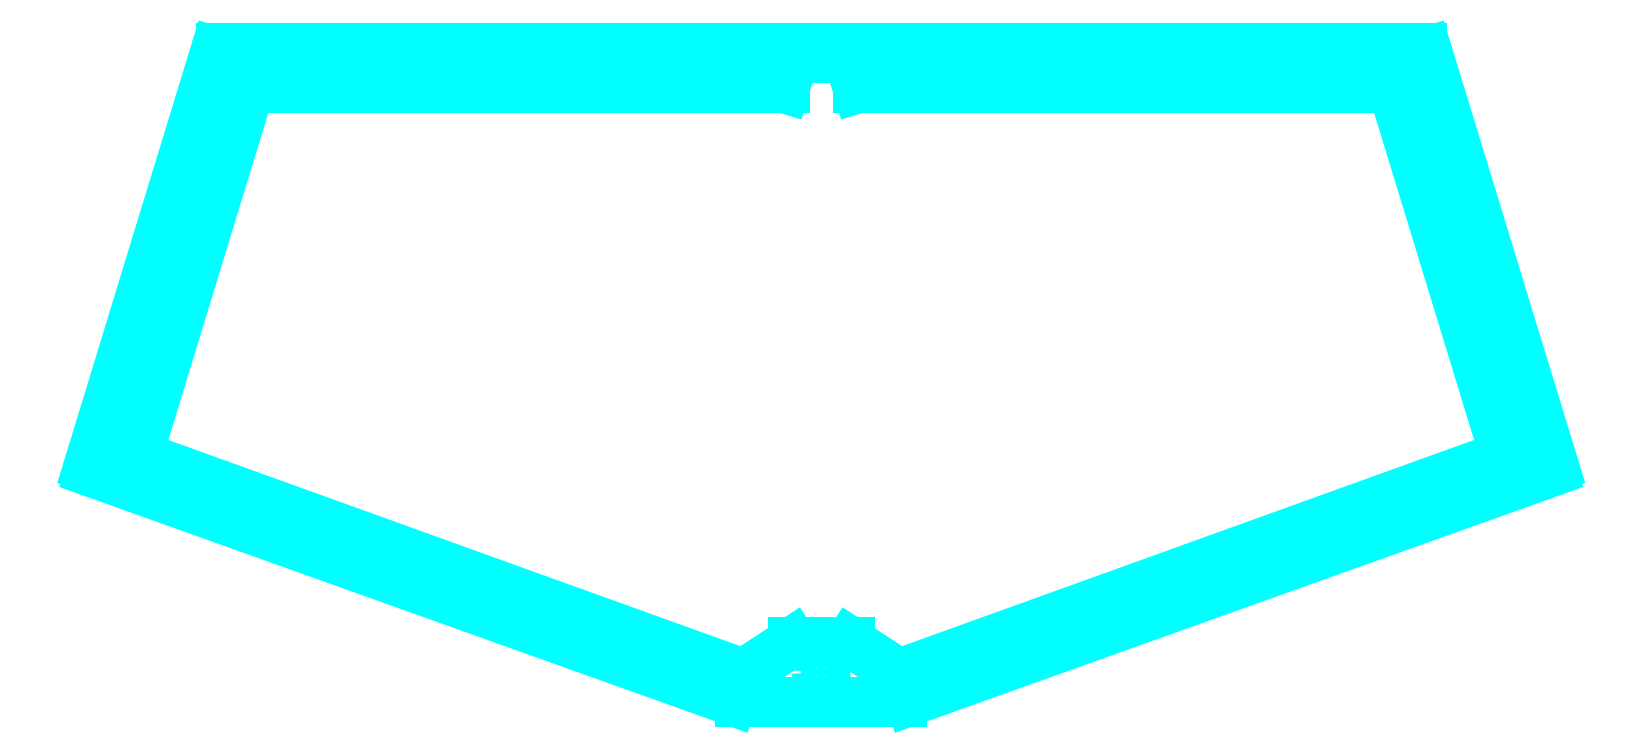
<metadata>
{"format":"dxf","ext":"dxf","renderer":"ezdxf+matplotlib","layout":"modelspace","background":"white","min_lineweight":24,"dpi":150}
</metadata>
<code>
0
SECTION
2
ENTITIES
0
SPLINE
8
Inner_Layer
70
8
71
3
72
8
73
4
74
0
40
0
40
0
40
0
40
0
40
1
40
1
40
1
40
1
10
0.7742
20
-72.38
30
0
10
0.3739
20
-72.78
30
0
10
-0.2751
20
-72.78
30
0
10
-0.6754
20
-72.38
30
0
0
SPLINE
8
Inner_Layer
70
8
71
3
72
8
73
4
74
0
40
0
40
0
40
0
40
0
40
1
40
1
40
1
40
1
10
-0.6754
20
-72.38
30
0
10
-0.8676
20
-72.18
30
0
10
-0.9756
20
-71.92
30
0
10
-0.9756
20
-71.65
30
0
0
SPLINE
8
Inner_Layer
70
8
71
3
72
8
73
4
74
0
40
0
40
0
40
0
40
0
40
1
40
1
40
1
40
1
10
-0.9756
20
-71.65
30
0
10
-0.9756
20
-71.38
30
0
10
-0.8676
20
-71.12
30
0
10
-0.6754
20
-70.93
30
0
0
SPLINE
8
Inner_Layer
70
8
71
3
72
8
73
4
74
0
40
0
40
0
40
0
40
0
40
1
40
1
40
1
40
1
10
-0.6754
20
-70.93
30
0
10
-0.4831
20
-70.73
30
0
10
-0.2224
20
-70.63
30
0
10
0.04942
20
-70.63
30
0
0
SPLINE
8
Inner_Layer
70
8
71
3
72
8
73
4
74
0
40
0
40
0
40
0
40
0
40
1
40
1
40
1
40
1
10
0.04942
20
-70.63
30
0
10
0.3213
20
-70.63
30
0
10
0.582
20
-70.73
30
0
10
0.7742
20
-70.93
30
0
0
SPLINE
8
Inner_Layer
70
8
71
3
72
8
73
4
74
0
40
0
40
0
40
0
40
0
40
1
40
1
40
1
40
1
10
0.7742
20
-70.93
30
0
10
1.174
20
-71.33
30
0
10
1.174
20
-71.97
30
0
10
0.7742
20
-72.38
30
0
0
SPLINE
8
Inner_Layer
70
8
71
3
72
8
73
4
74
0
40
0
40
0
40
0
40
0
40
1
40
1
40
1
40
1
10
-144.9
20
79.03
30
0
10
-145.4
20
79.03
30
0
10
-146
20
78.61
30
0
10
-146.2
20
78.08
30
0
0
LINE
8
Inner_Layer
10
-146.2
20
78.08
30
0
11
-176.8
21
-22.02
31
0
0
SPLINE
8
Inner_Layer
70
8
71
3
72
8
73
4
74
0
40
0
40
0
40
0
40
0
40
1
40
1
40
1
40
1
10
-176.8
20
-22.02
30
0
10
-177
20
-22.55
30
0
10
-176.7
20
-23.13
30
0
10
-176.1
20
-23.32
30
0
0
LINE
8
Inner_Layer
10
-176.1
20
-23.32
30
0
11
-21.41
21
-78.6
31
0
0
SPLINE
8
Inner_Layer
70
8
71
3
72
8
73
4
74
0
40
0
40
0
40
0
40
0
40
1
40
1
40
1
40
1
10
-21.41
20
-78.6
30
0
10
-20.89
20
-78.78
30
0
10
-20.02
20
-78.93
30
0
10
-19.47
20
-78.93
30
0
0
LINE
8
Inner_Layer
10
-19.47
20
-78.93
30
0
11
19.57
21
-78.93
31
0
0
SPLINE
8
Inner_Layer
70
8
71
3
72
8
73
4
74
0
40
0
40
0
40
0
40
0
40
1
40
1
40
1
40
1
10
19.57
20
-78.93
30
0
10
20.12
20
-78.93
30
0
10
20.99
20
-78.78
30
0
10
21.51
20
-78.6
30
0
0
LINE
8
Inner_Layer
10
21.51
20
-78.6
30
0
11
176.2
21
-23.32
31
0
0
SPLINE
8
Inner_Layer
70
8
71
3
72
8
73
4
74
0
40
0
40
0
40
0
40
0
40
1
40
1
40
1
40
1
10
176.2
20
-23.32
30
0
10
176.8
20
-23.13
30
0
10
177.1
20
-22.55
30
0
10
176.9
20
-22.02
30
0
0
LINE
8
Inner_Layer
10
176.9
20
-22.02
30
0
11
146.3
21
78.08
31
0
0
SPLINE
8
Inner_Layer
70
8
71
3
72
8
73
4
74
0
40
0
40
0
40
0
40
0
40
1
40
1
40
1
40
1
10
146.3
20
78.08
30
0
10
146.1
20
78.61
30
0
10
145.5
20
79.03
30
0
10
145
20
79.03
30
0
0
LINE
8
Inner_Layer
10
145
20
79.03
30
0
11
-144.9
21
79.03
31
0
0
SPLINE
8
Inner_Layer
70
8
71
3
72
8
73
4
74
0
40
0
40
0
40
0
40
0
40
1
40
1
40
1
40
1
10
-140.5
20
73.04
30
0
10
-140.6
20
72.85
30
0
10
-140.9
20
72.74
30
0
10
-141.2
20
72.74
30
0
0
SPLINE
8
Inner_Layer
70
8
71
3
72
8
73
4
74
0
40
0
40
0
40
0
40
0
40
1
40
1
40
1
40
1
10
-141.2
20
72.74
30
0
10
-141.5
20
72.74
30
0
10
-141.7
20
72.85
30
0
10
-141.9
20
73.04
30
0
0
SPLINE
8
Inner_Layer
70
8
71
3
72
8
73
4
74
0
40
0
40
0
40
0
40
0
40
1
40
1
40
1
40
1
10
-141.9
20
73.04
30
0
10
-142.1
20
73.23
30
0
10
-142.2
20
73.49
30
0
10
-142.2
20
73.76
30
0
0
SPLINE
8
Inner_Layer
70
8
71
3
72
8
73
4
74
0
40
0
40
0
40
0
40
0
40
1
40
1
40
1
40
1
10
-142.2
20
73.76
30
0
10
-142.2
20
74.04
30
0
10
-142.1
20
74.3
30
0
10
-141.9
20
74.49
30
0
0
SPLINE
8
Inner_Layer
70
8
71
3
72
8
73
4
74
0
40
0
40
0
40
0
40
0
40
1
40
1
40
1
40
1
10
-141.9
20
74.49
30
0
10
-141.7
20
74.68
30
0
10
-141.5
20
74.79
30
0
10
-141.2
20
74.79
30
0
0
SPLINE
8
Inner_Layer
70
8
71
3
72
8
73
4
74
0
40
0
40
0
40
0
40
0
40
1
40
1
40
1
40
1
10
-141.2
20
74.79
30
0
10
-140.9
20
74.79
30
0
10
-140.6
20
74.68
30
0
10
-140.5
20
74.49
30
0
0
SPLINE
8
Inner_Layer
70
8
71
3
72
8
73
4
74
0
40
0
40
0
40
0
40
0
40
1
40
1
40
1
40
1
10
-140.5
20
74.49
30
0
10
-140.3
20
74.3
30
0
10
-140.2
20
74.04
30
0
10
-140.2
20
73.76
30
0
0
SPLINE
8
Inner_Layer
70
8
71
3
72
8
73
4
74
0
40
0
40
0
40
0
40
0
40
1
40
1
40
1
40
1
10
-140.2
20
73.76
30
0
10
-140.2
20
73.49
30
0
10
-140.3
20
73.23
30
0
10
-140.5
20
73.04
30
0
0
SPLINE
8
Inner_Layer
70
8
71
3
72
8
73
4
74
0
40
0
40
0
40
0
40
0
40
1
40
1
40
1
40
1
10
-45.98
20
73.58
30
0
10
-46.38
20
73.18
30
0
10
-47.03
20
73.18
30
0
10
-47.43
20
73.58
30
0
0
SPLINE
8
Inner_Layer
70
8
71
3
72
8
73
4
74
0
40
0
40
0
40
0
40
0
40
1
40
1
40
1
40
1
10
-47.43
20
73.58
30
0
10
-47.83
20
73.98
30
0
10
-47.83
20
74.63
30
0
10
-47.43
20
75.03
30
0
0
SPLINE
8
Inner_Layer
70
8
71
3
72
8
73
4
74
0
40
0
40
0
40
0
40
0
40
1
40
1
40
1
40
1
10
-47.43
20
75.03
30
0
10
-47.24
20
75.22
30
0
10
-46.98
20
75.33
30
0
10
-46.7
20
75.33
30
0
0
SPLINE
8
Inner_Layer
70
8
71
3
72
8
73
4
74
0
40
0
40
0
40
0
40
0
40
1
40
1
40
1
40
1
10
-46.7
20
75.33
30
0
10
-46.43
20
75.33
30
0
10
-46.17
20
75.22
30
0
10
-45.98
20
75.03
30
0
0
SPLINE
8
Inner_Layer
70
8
71
3
72
8
73
4
74
0
40
0
40
0
40
0
40
0
40
1
40
1
40
1
40
1
10
-45.98
20
75.03
30
0
10
-45.79
20
74.83
30
0
10
-45.68
20
74.57
30
0
10
-45.68
20
74.3
30
0
0
SPLINE
8
Inner_Layer
70
8
71
3
72
8
73
4
74
0
40
0
40
0
40
0
40
0
40
1
40
1
40
1
40
1
10
-45.68
20
74.3
30
0
10
-45.68
20
74.03
30
0
10
-45.79
20
73.77
30
0
10
-45.98
20
73.58
30
0
0
SPLINE
8
Inner_Layer
70
8
71
3
72
8
73
4
74
0
40
0
40
0
40
0
40
0
40
1
40
1
40
1
40
1
10
47.53
20
73.58
30
0
10
47.34
20
73.38
30
0
10
47.08
20
73.28
30
0
10
46.8
20
73.28
30
0
0
SPLINE
8
Inner_Layer
70
8
71
3
72
8
73
4
74
0
40
0
40
0
40
0
40
0
40
1
40
1
40
1
40
1
10
46.8
20
73.28
30
0
10
46.53
20
73.28
30
0
10
46.27
20
73.38
30
0
10
46.08
20
73.58
30
0
0
SPLINE
8
Inner_Layer
70
8
71
3
72
8
73
4
74
0
40
0
40
0
40
0
40
0
40
1
40
1
40
1
40
1
10
46.08
20
73.58
30
0
10
45.89
20
73.77
30
0
10
45.78
20
74.03
30
0
10
45.78
20
74.3
30
0
0
SPLINE
8
Inner_Layer
70
8
71
3
72
8
73
4
74
0
40
0
40
0
40
0
40
0
40
1
40
1
40
1
40
1
10
45.78
20
74.3
30
0
10
45.78
20
74.57
30
0
10
45.89
20
74.83
30
0
10
46.08
20
75.03
30
0
0
SPLINE
8
Inner_Layer
70
8
71
3
72
8
73
4
74
0
40
0
40
0
40
0
40
0
40
1
40
1
40
1
40
1
10
46.08
20
75.03
30
0
10
46.27
20
75.22
30
0
10
46.53
20
75.33
30
0
10
46.8
20
75.33
30
0
0
SPLINE
8
Inner_Layer
70
8
71
3
72
8
73
4
74
0
40
0
40
0
40
0
40
0
40
1
40
1
40
1
40
1
10
46.8
20
75.33
30
0
10
47.08
20
75.33
30
0
10
47.34
20
75.22
30
0
10
47.53
20
75.03
30
0
0
SPLINE
8
Inner_Layer
70
8
71
3
72
8
73
4
74
0
40
0
40
0
40
0
40
0
40
1
40
1
40
1
40
1
10
47.53
20
75.03
30
0
10
47.72
20
74.83
30
0
10
47.83
20
74.57
30
0
10
47.83
20
74.3
30
0
0
SPLINE
8
Inner_Layer
70
8
71
3
72
8
73
4
74
0
40
0
40
0
40
0
40
0
40
1
40
1
40
1
40
1
10
47.83
20
74.3
30
0
10
47.83
20
74.03
30
0
10
47.72
20
73.77
30
0
10
47.53
20
73.58
30
0
0
SPLINE
8
Inner_Layer
70
8
71
3
72
8
73
4
74
0
40
0
40
0
40
0
40
0
40
1
40
1
40
1
40
1
10
142
20
73.04
30
0
10
141.6
20
72.64
30
0
10
141
20
72.64
30
0
10
140.6
20
73.04
30
0
0
SPLINE
8
Inner_Layer
70
8
71
3
72
8
73
4
74
0
40
0
40
0
40
0
40
0
40
1
40
1
40
1
40
1
10
140.6
20
73.04
30
0
10
140.4
20
73.23
30
0
10
140.3
20
73.49
30
0
10
140.3
20
73.76
30
0
0
SPLINE
8
Inner_Layer
70
8
71
3
72
8
73
4
74
0
40
0
40
0
40
0
40
0
40
1
40
1
40
1
40
1
10
140.3
20
73.76
30
0
10
140.3
20
74.04
30
0
10
140.4
20
74.3
30
0
10
140.6
20
74.49
30
0
0
SPLINE
8
Inner_Layer
70
8
71
3
72
8
73
4
74
0
40
0
40
0
40
0
40
0
40
1
40
1
40
1
40
1
10
140.6
20
74.49
30
0
10
140.7
20
74.68
30
0
10
141
20
74.79
30
0
10
141.3
20
74.79
30
0
0
SPLINE
8
Inner_Layer
70
8
71
3
72
8
73
4
74
0
40
0
40
0
40
0
40
0
40
1
40
1
40
1
40
1
10
141.3
20
74.79
30
0
10
141.6
20
74.79
30
0
10
141.8
20
74.68
30
0
10
142
20
74.49
30
0
0
SPLINE
8
Inner_Layer
70
8
71
3
72
8
73
4
74
0
40
0
40
0
40
0
40
0
40
1
40
1
40
1
40
1
10
142
20
74.49
30
0
10
142.4
20
74.09
30
0
10
142.4
20
73.44
30
0
10
142
20
73.04
30
0
0
SPLINE
8
Inner_Layer
70
8
71
3
72
8
73
4
74
0
40
0
40
0
40
0
40
0
40
1
40
1
40
1
40
1
10
170.9
20
-20.38
30
0
10
170.7
20
-20.57
30
0
10
170.4
20
-20.68
30
0
10
170.1
20
-20.68
30
0
0
SPLINE
8
Inner_Layer
70
8
71
3
72
8
73
4
74
0
40
0
40
0
40
0
40
0
40
1
40
1
40
1
40
1
10
170.1
20
-20.68
30
0
10
169.9
20
-20.68
30
0
10
169.6
20
-20.57
30
0
10
169.4
20
-20.38
30
0
0
SPLINE
8
Inner_Layer
70
8
71
3
72
8
73
4
74
0
40
0
40
0
40
0
40
0
40
1
40
1
40
1
40
1
10
169.4
20
-20.38
30
0
10
169.2
20
-20.19
30
0
10
169.1
20
-19.93
30
0
10
169.1
20
-19.66
30
0
0
SPLINE
8
Inner_Layer
70
8
71
3
72
8
73
4
74
0
40
0
40
0
40
0
40
0
40
1
40
1
40
1
40
1
10
169.1
20
-19.66
30
0
10
169.1
20
-19.38
30
0
10
169.2
20
-19.12
30
0
10
169.4
20
-18.93
30
0
0
SPLINE
8
Inner_Layer
70
8
71
3
72
8
73
4
74
0
40
0
40
0
40
0
40
0
40
1
40
1
40
1
40
1
10
169.4
20
-18.93
30
0
10
169.8
20
-18.53
30
0
10
170.5
20
-18.53
30
0
10
170.9
20
-18.93
30
0
0
SPLINE
8
Inner_Layer
70
8
71
3
72
8
73
4
74
0
40
0
40
0
40
0
40
0
40
1
40
1
40
1
40
1
10
170.9
20
-18.93
30
0
10
171.3
20
-19.33
30
0
10
171.3
20
-19.98
30
0
10
170.9
20
-20.38
30
0
0
SPLINE
8
Inner_Layer
70
8
71
3
72
8
73
4
74
0
40
0
40
0
40
0
40
0
40
1
40
1
40
1
40
1
10
-169.6
20
-20.56
30
0
10
-169.8
20
-20.69
30
0
10
-170.1
20
-20.72
30
0
10
-170.3
20
-20.64
30
0
0
SPLINE
8
Inner_Layer
70
8
71
3
72
8
73
4
74
0
40
0
40
0
40
0
40
0
40
1
40
1
40
1
40
1
10
-170.3
20
-20.64
30
0
10
-170.6
20
-20.56
30
0
10
-170.8
20
-20.38
30
0
10
-170.9
20
-20.14
30
0
0
SPLINE
8
Inner_Layer
70
8
71
3
72
8
73
4
74
0
40
0
40
0
40
0
40
0
40
1
40
1
40
1
40
1
10
-170.9
20
-20.14
30
0
10
-171.2
20
-19.64
30
0
10
-171
20
-19.02
30
0
10
-170.5
20
-18.75
30
0
0
SPLINE
8
Inner_Layer
70
8
71
3
72
8
73
4
74
0
40
0
40
0
40
0
40
0
40
1
40
1
40
1
40
1
10
-170.5
20
-18.75
30
0
10
-170
20
-18.48
30
0
10
-169.4
20
-18.67
30
0
10
-169.1
20
-19.17
30
0
0
SPLINE
8
Inner_Layer
70
8
71
3
72
8
73
4
74
0
40
0
40
0
40
0
40
0
40
1
40
1
40
1
40
1
10
-169.1
20
-19.17
30
0
10
-169
20
-19.41
30
0
10
-169
20
-19.7
30
0
10
-169.1
20
-19.96
30
0
0
SPLINE
8
Inner_Layer
70
8
71
3
72
8
73
4
74
0
40
0
40
0
40
0
40
0
40
1
40
1
40
1
40
1
10
-169.1
20
-19.96
30
0
10
-169.1
20
-20.22
30
0
10
-169.3
20
-20.43
30
0
10
-169.6
20
-20.56
30
0
0
LINE
8
Inner_Layer
10
-6.573
20
76.44
30
0
11
-8.772
21
69.25
31
0
0
LINE
8
Inner_Layer
10
-8.772
20
69.25
30
0
11
-137.9
21
69.25
31
0
0
LINE
8
Inner_Layer
10
-137.9
20
69.25
30
0
11
-165
21
-19.36
31
0
0
LINE
8
Inner_Layer
10
-165
20
-19.36
30
0
11
-18.7
21
-72.09
31
0
0
LINE
8
Inner_Layer
10
-18.7
20
-72.09
30
0
11
-6.863
21
-64.37
31
0
0
LINE
8
Inner_Layer
10
-6.863
20
-64.37
30
0
11
6.962
21
-64.37
31
0
0
LINE
8
Inner_Layer
10
6.962
20
-64.37
30
0
11
18.8
21
-72.09
31
0
0
LINE
8
Inner_Layer
10
18.8
20
-72.09
30
0
11
165.1
21
-19.36
31
0
0
LINE
8
Inner_Layer
10
165.1
20
-19.36
30
0
11
138
21
69.25
31
0
0
LINE
8
Inner_Layer
10
138
20
69.25
30
0
11
8.871
21
69.25
31
0
0
LINE
8
Inner_Layer
10
8.871
20
69.25
30
0
11
6.672
21
76.44
31
0
0
LINE
8
Inner_Layer
10
6.672
20
76.44
30
0
11
-6.573
21
76.44
31
0
0
ENDSEC
0
EOF

</code>
